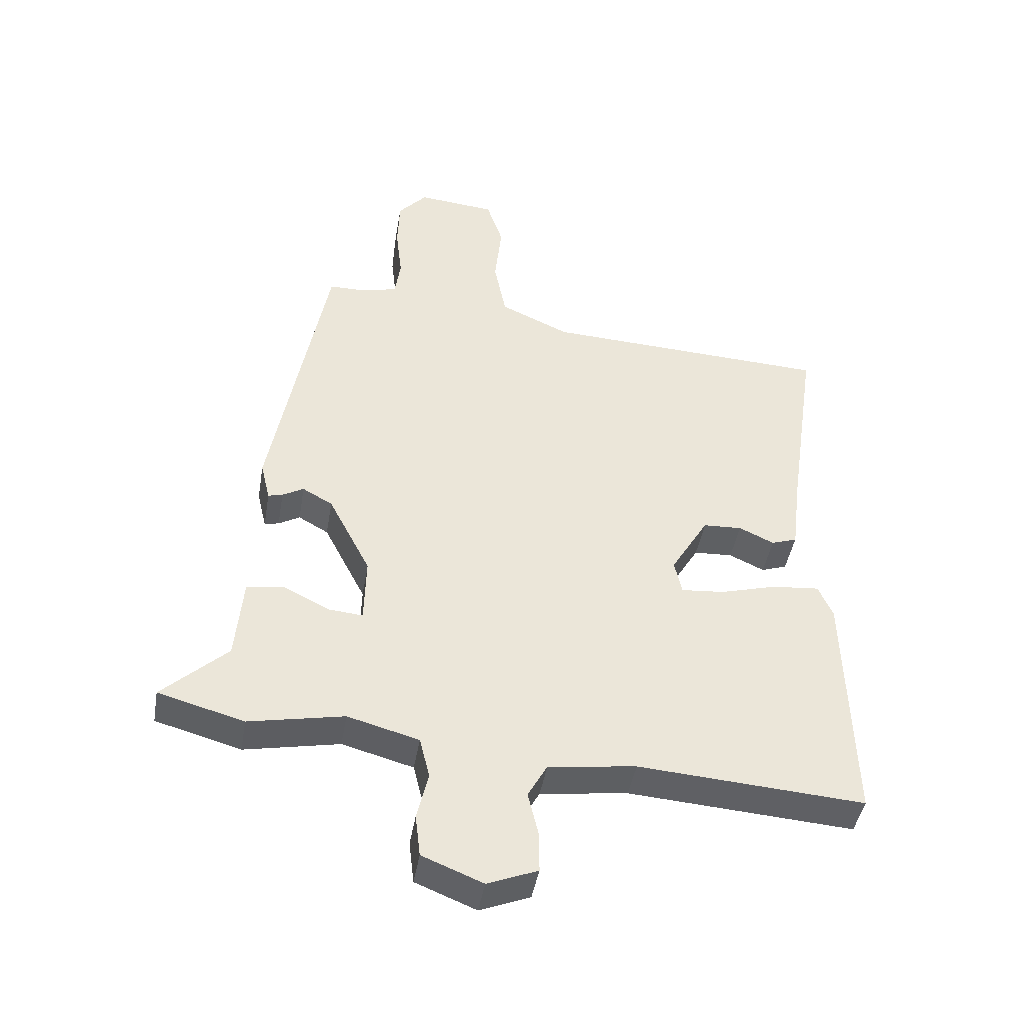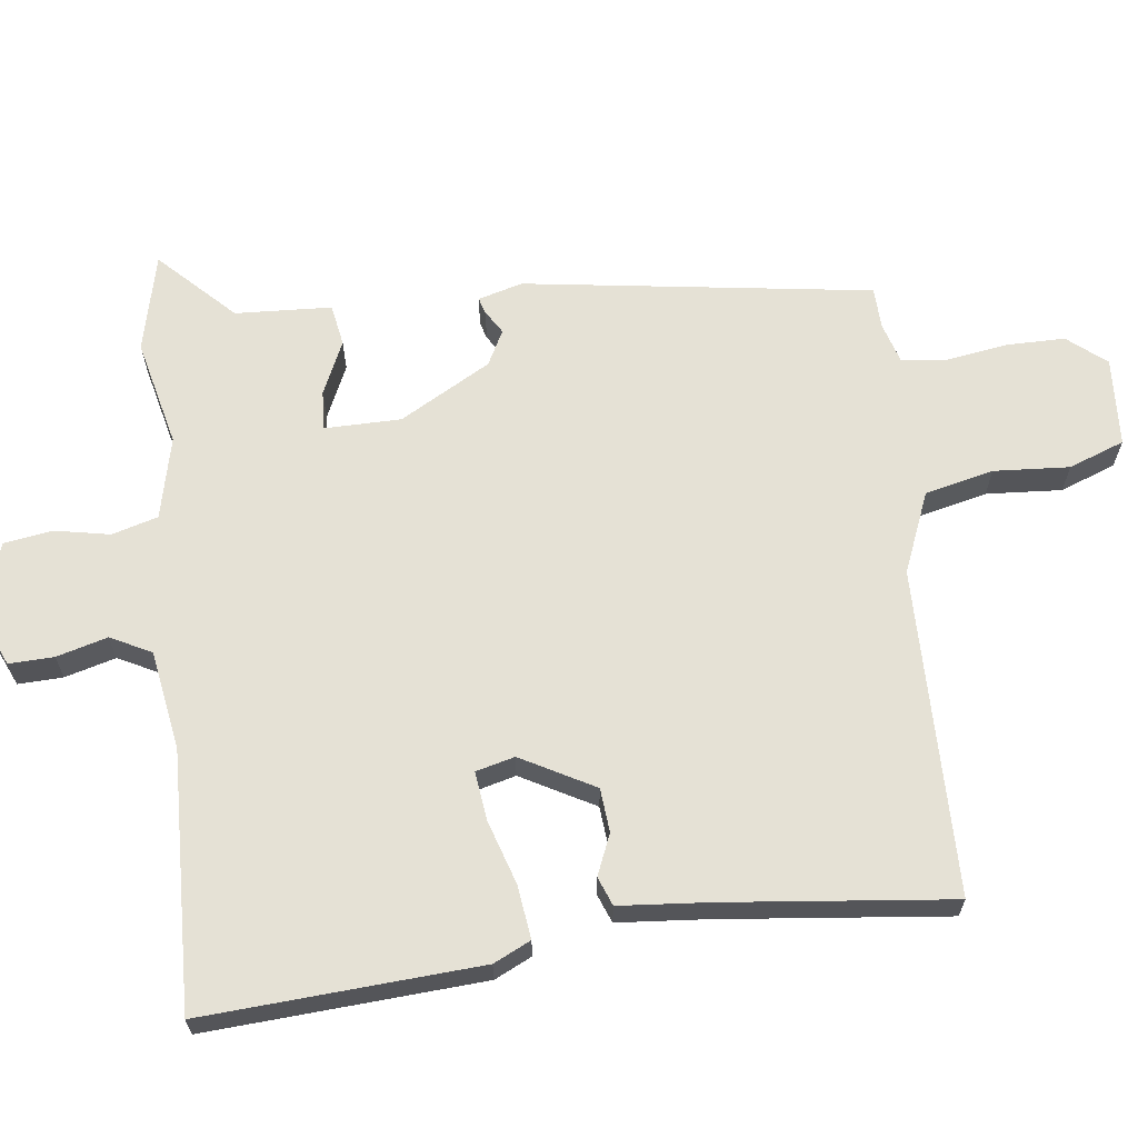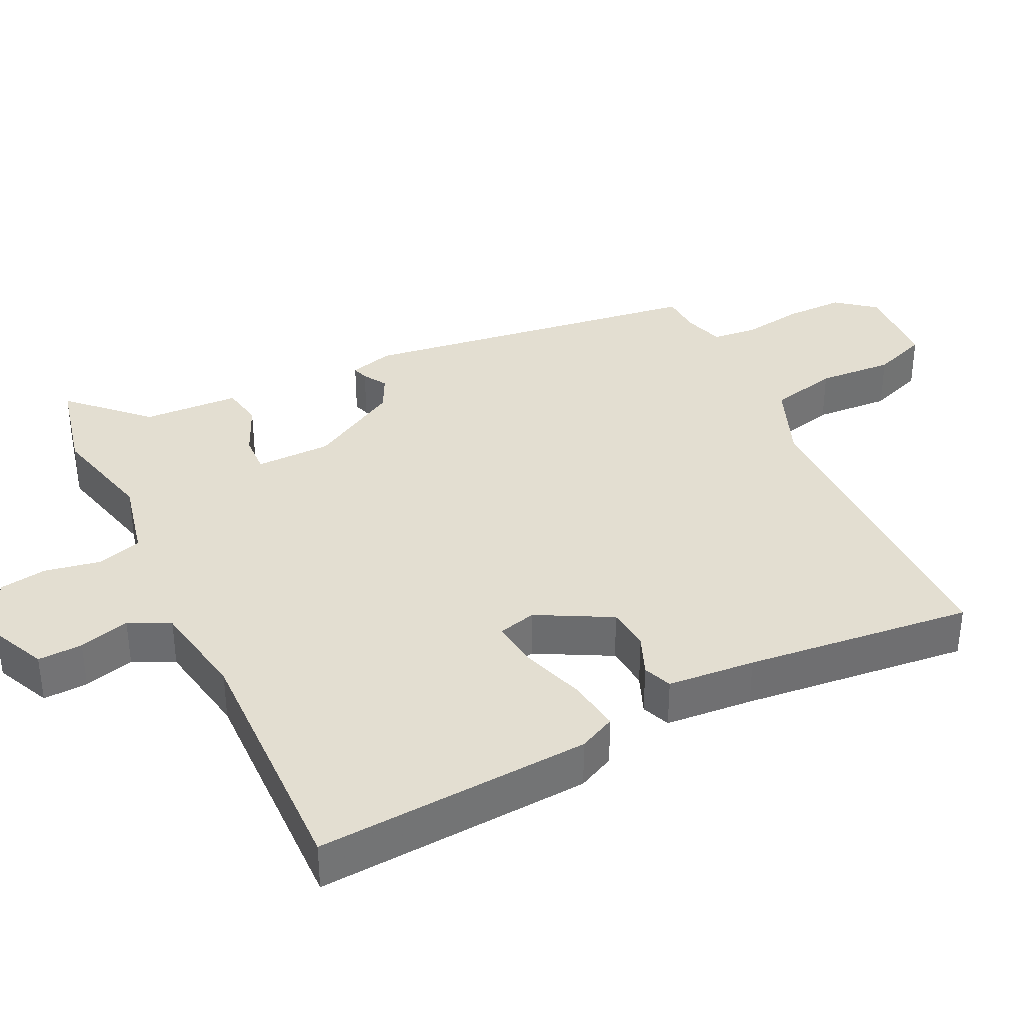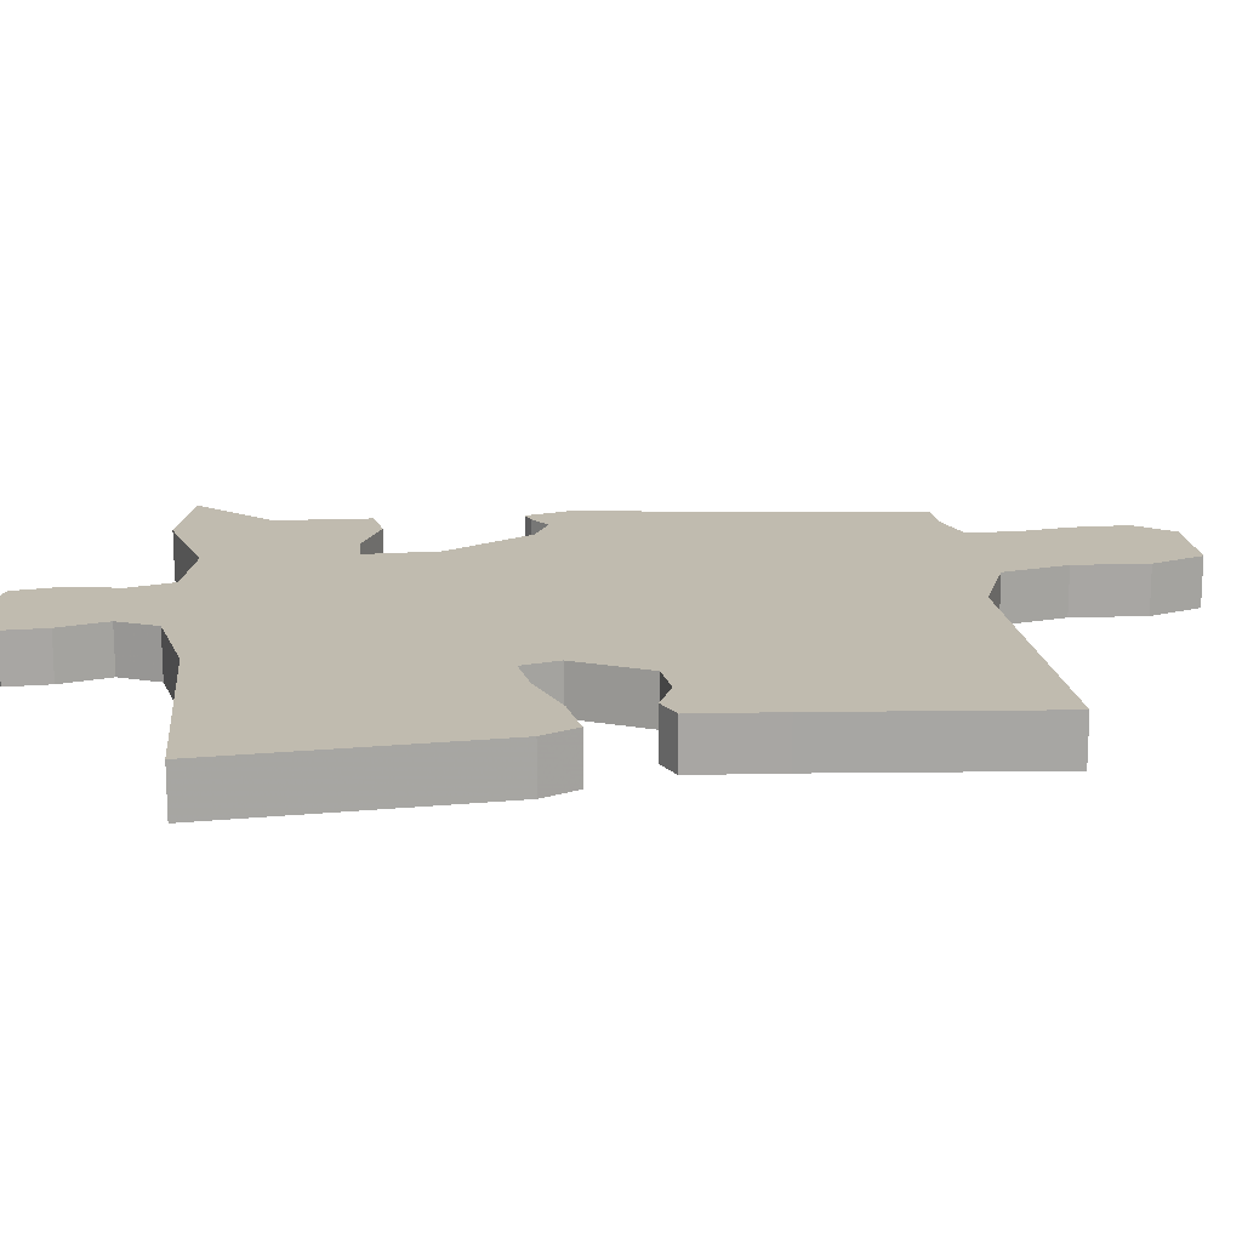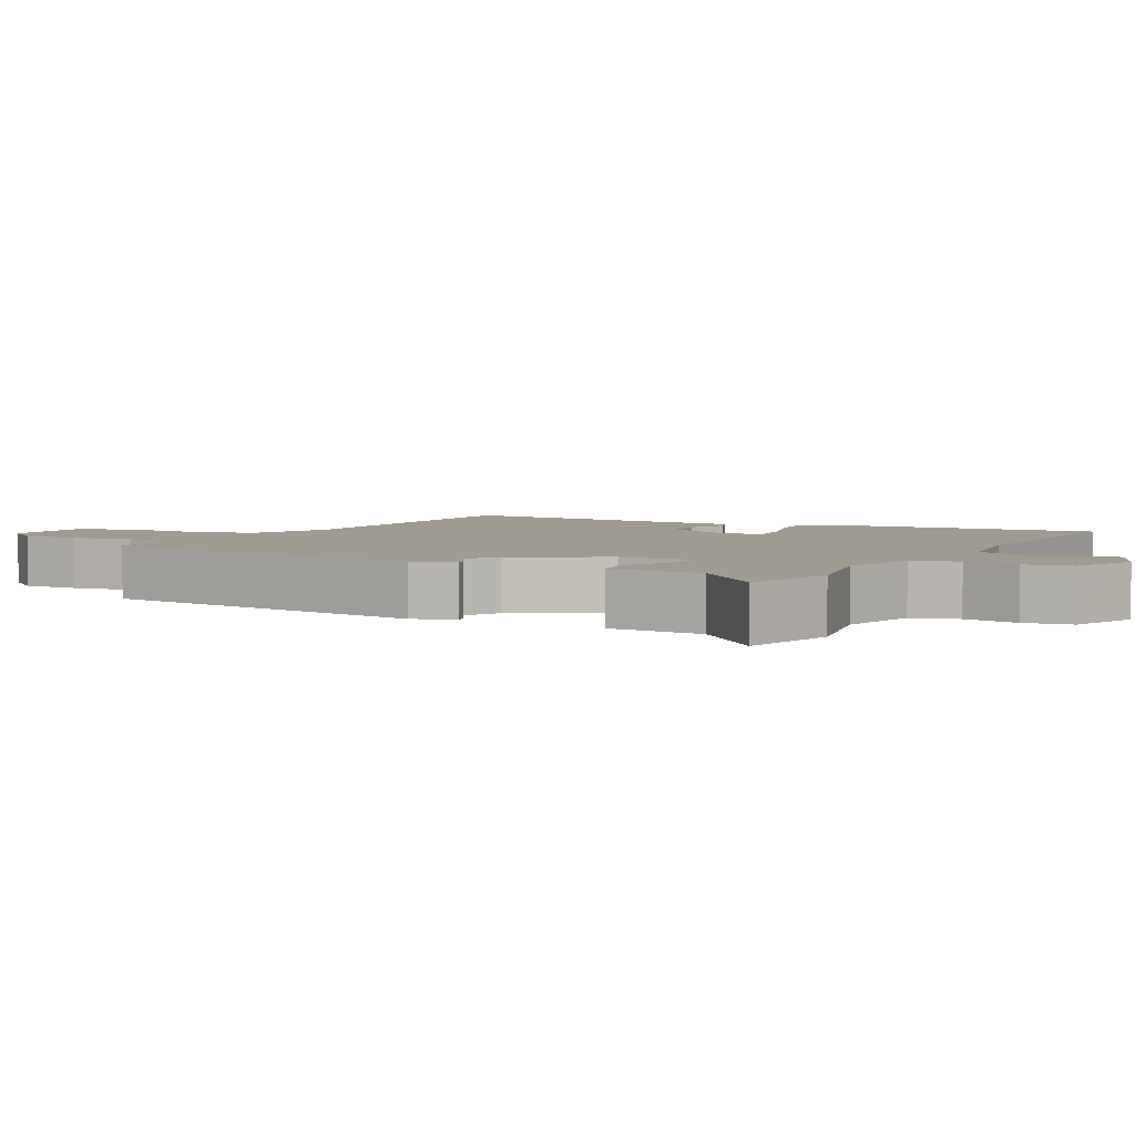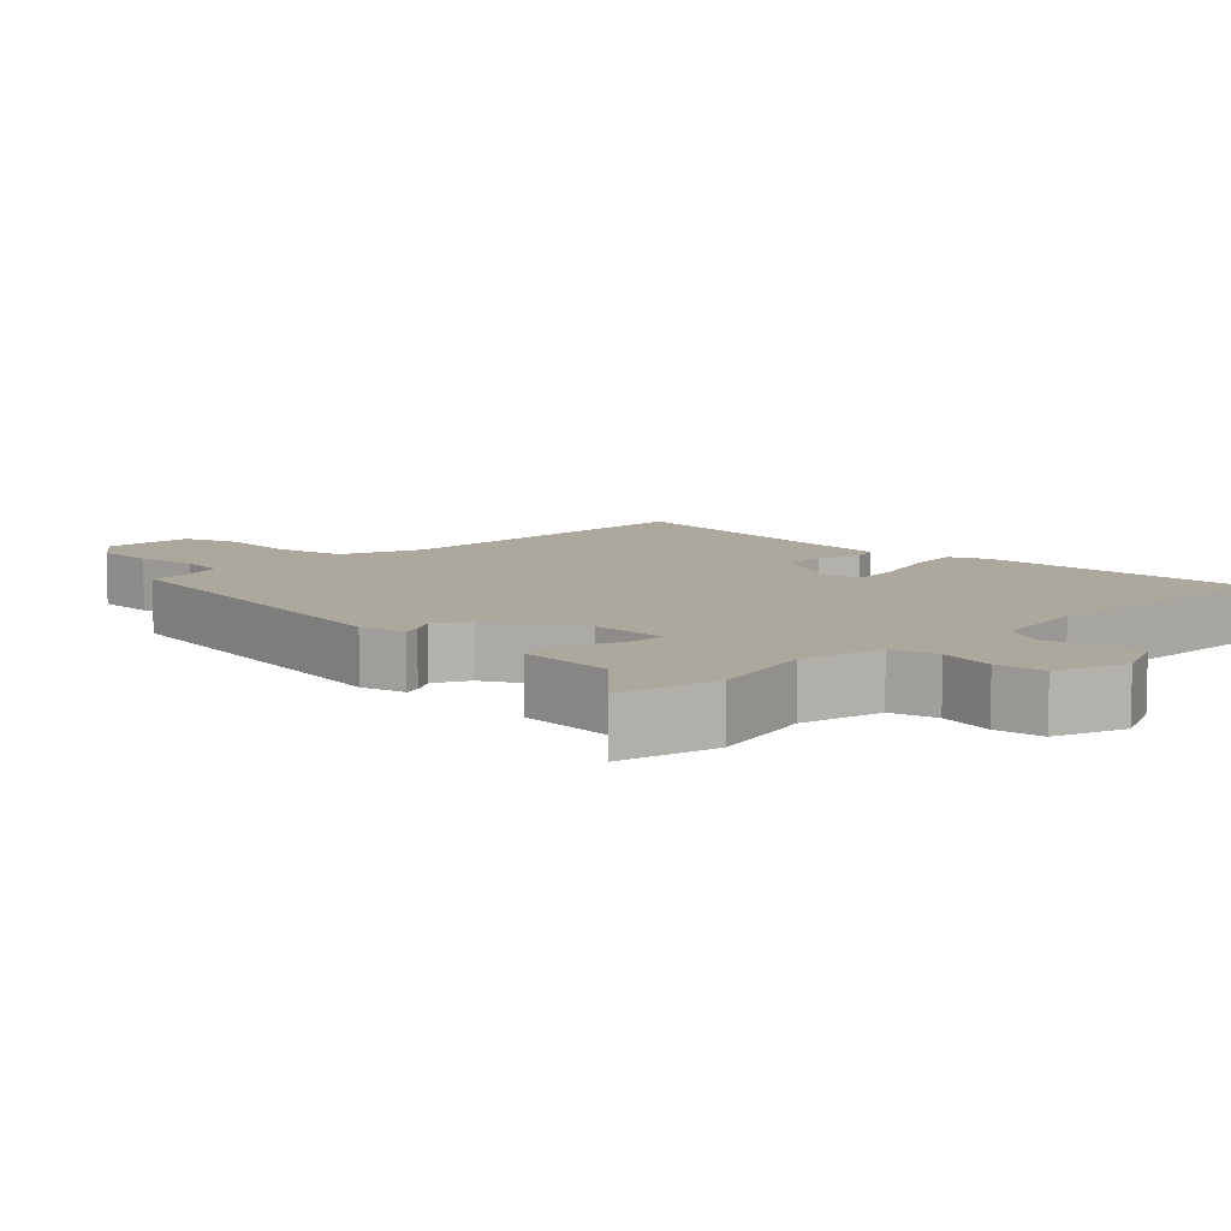
<metadata>
{"format":"obj","ext":"obj","renderer":"f3d","projection":"perspective","resolution":1024,"background":"white","views":[{"elev":-43.8,"azim":170.5,"up":"+Z"},{"elev":65.1,"azim":-99.1,"up":"+Y"},{"elev":36.2,"azim":-118.3,"up":"+Y"},{"elev":16.0,"azim":-99.8,"up":"+Y"},{"elev":4.1,"azim":116.6,"up":"+Y"},{"elev":8.7,"azim":132.7,"up":"+Y"}]}
</metadata>
<code>
v 0.576 0.07 -0.479
v 0.439 0.07 -0.517
v 0.287 0.07 -0.487
v 0.173 0.07 -0.518
v 0.157 0.07 -0.583
v 0.175 0.07 -0.66
v 0.167 0.07 -0.728
v 0.07 0.07 -0.767
v -0.01 0.07 -0.735
v -0.01 0.07 -0.672
v 0.007 0.07 -0.6
v -0.024 0.07 -0.544
v -0.164 0.07 -0.526
v -0.525 0.07 -0.552
v -0.515 0.07 -0.164
v -0.492 0.07 -0.111
v -0.416 0.07 -0.118
v -0.326 0.07 -0.143
v -0.257 0.07 -0.149
v -0.245 0.07 -0.094
v -0.305 0.07 0.007
v -0.367 0.07 0.01
v -0.423 0.07 -0.016
v -0.464 0.07 -0.002
v -0.479 0.07 0.121
v -0.526 0.07 0.44
v -0.067 0.07 0.462
v 0.044 0.07 0.512
v 0.063 0.07 0.609
v 0.052 0.07 0.715
v 0.078 0.07 0.794
v 0.203 0.07 0.806
v 0.249 0.07 0.754
v 0.252 0.07 0.671
v 0.242 0.07 0.585
v 0.251 0.07 0.522
v 0.309 0.07 0.507
v 0.367 0.07 0.507
v 0.456 0.07 0.021
v 0.441 0.07 -0.042
v 0.418 0.07 -0.036
v 0.384 0.07 -0.017
v 0.336 0.07 -0.044
v 0.269 0.07 -0.174
v 0.272 0.07 -0.281
v 0.327 0.07 -0.276
v 0.401 0.07 -0.239
v 0.46 0.07 -0.247
v 0.472 0.07 -0.382
v 0.576 0 -0.479
v 0.439 0 -0.517
v 0.287 0 -0.487
v 0.173 0 -0.518
v 0.157 0 -0.583
v 0.175 0 -0.66
v 0.167 0 -0.728
v 0.07 0 -0.767
v -0.01 0 -0.735
v -0.01 0 -0.672
v 0.007 0 -0.6
v -0.024 0 -0.544
v -0.164 0 -0.526
v -0.525 0 -0.552
v -0.515 0 -0.164
v -0.492 0 -0.111
v -0.416 0 -0.118
v -0.326 0 -0.143
v -0.257 0 -0.149
v -0.245 0 -0.094
v -0.305 0 0.007
v -0.367 0 0.01
v -0.423 0 -0.016
v -0.464 0 -0.002
v -0.479 0 0.121
v -0.526 0 0.44
v -0.067 0 0.462
v 0.044 0 0.512
v 0.063 0 0.609
v 0.052 0 0.715
v 0.078 0 0.794
v 0.203 0 0.806
v 0.249 0 0.754
v 0.252 0 0.671
v 0.242 0 0.585
v 0.251 0 0.522
v 0.309 0 0.507
v 0.367 0 0.507
v 0.456 0 0.021
v 0.441 0 -0.042
v 0.418 0 -0.036
v 0.384 0 -0.017
v 0.336 0 -0.044
v 0.269 0 -0.174
v 0.272 0 -0.281
v 0.327 0 -0.276
v 0.401 0 -0.239
v 0.46 0 -0.247
v 0.472 0 -0.382
f 46 47 48 49
f 1 2 3
f 49 1 3
f 46 49 3
f 45 46 3
f 40 41 42
f 39 40 42
f 38 39 42
f 37 38 42
f 36 37 42 43
f 33 34 35
f 32 33 35
f 31 32 35
f 30 31 35
f 29 30 35
f 28 29 35 36
f 36 43 44
f 28 36 44
f 27 28 44
f 22 23 24 25
f 25 26 27
f 22 25 27
f 21 22 27
f 16 17 18
f 15 16 18
f 14 15 18
f 13 14 18
f 12 13 18 19
f 9 10 11
f 8 9 11
f 7 8 11
f 6 7 11
f 5 6 11
f 4 5 11 12
f 12 19 20
f 4 12 20
f 3 4 20
f 45 3 20
f 27 44 45
f 21 27 45
f 20 21 45
f 98 97 96 95
f 52 51 50
f 52 50 98
f 52 98 95
f 52 95 94
f 91 90 89
f 91 89 88
f 91 88 87
f 91 87 86
f 92 91 86 85
f 84 83 82
f 84 82 81
f 84 81 80
f 84 80 79
f 84 79 78
f 85 84 78 77
f 93 92 85
f 93 85 77
f 93 77 76
f 74 73 72 71
f 76 75 74
f 76 74 71
f 76 71 70
f 67 66 65
f 67 65 64
f 67 64 63
f 67 63 62
f 68 67 62 61
f 60 59 58
f 60 58 57
f 60 57 56
f 60 56 55
f 60 55 54
f 61 60 54 53
f 69 68 61
f 69 61 53
f 69 53 52
f 69 52 94
f 94 93 76
f 94 76 70
f 94 70 69
f 1 50 51 2
f 2 51 52 3
f 3 52 53 4
f 4 53 54 5
f 5 54 55 6
f 6 55 56 7
f 7 56 57 8
f 8 57 58 9
f 9 58 59 10
f 10 59 60 11
f 11 60 61 12
f 12 61 62 13
f 13 62 63 14
f 14 63 64 15
f 15 64 65 16
f 16 65 66 17
f 17 66 67 18
f 18 67 68 19
f 19 68 69 20
f 20 69 70 21
f 21 70 71 22
f 22 71 72 23
f 23 72 73 24
f 24 73 74 25
f 25 74 75 26
f 26 75 76 27
f 27 76 77 28
f 28 77 78 29
f 29 78 79 30
f 30 79 80 31
f 31 80 81 32
f 32 81 82 33
f 33 82 83 34
f 34 83 84 35
f 35 84 85 36
f 36 85 86 37
f 37 86 87 38
f 38 87 88 39
f 39 88 89 40
f 40 89 90 41
f 41 90 91 42
f 42 91 92 43
f 43 92 93 44
f 44 93 94 45
f 45 94 95 46
f 46 95 96 47
f 47 96 97 48
f 48 97 98 49
f 49 98 50 1

</code>
